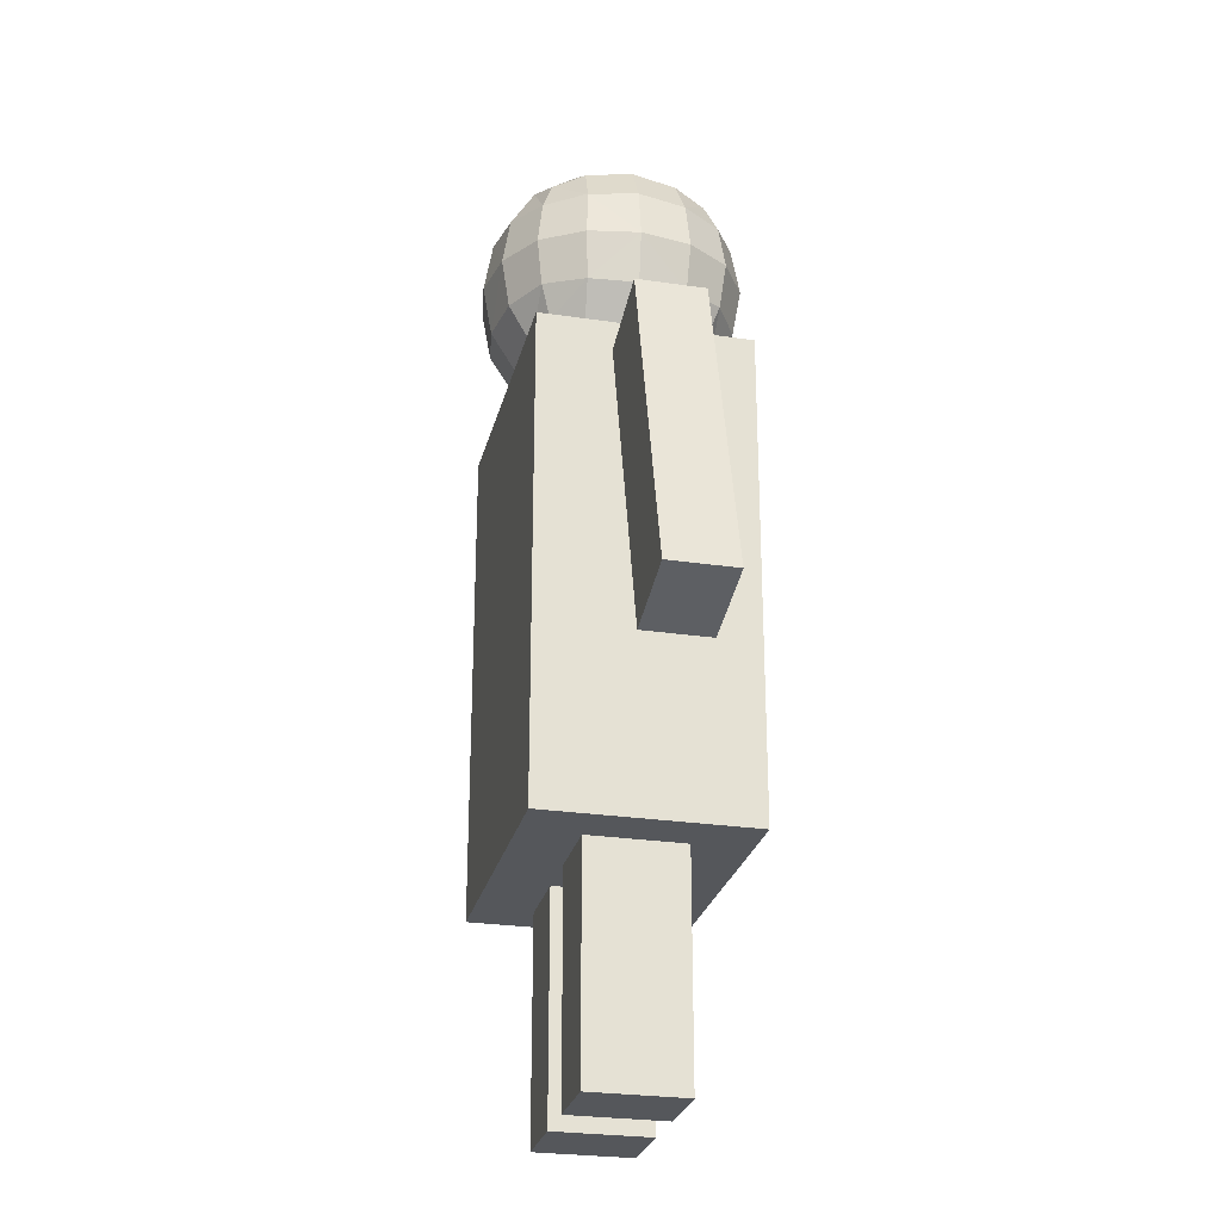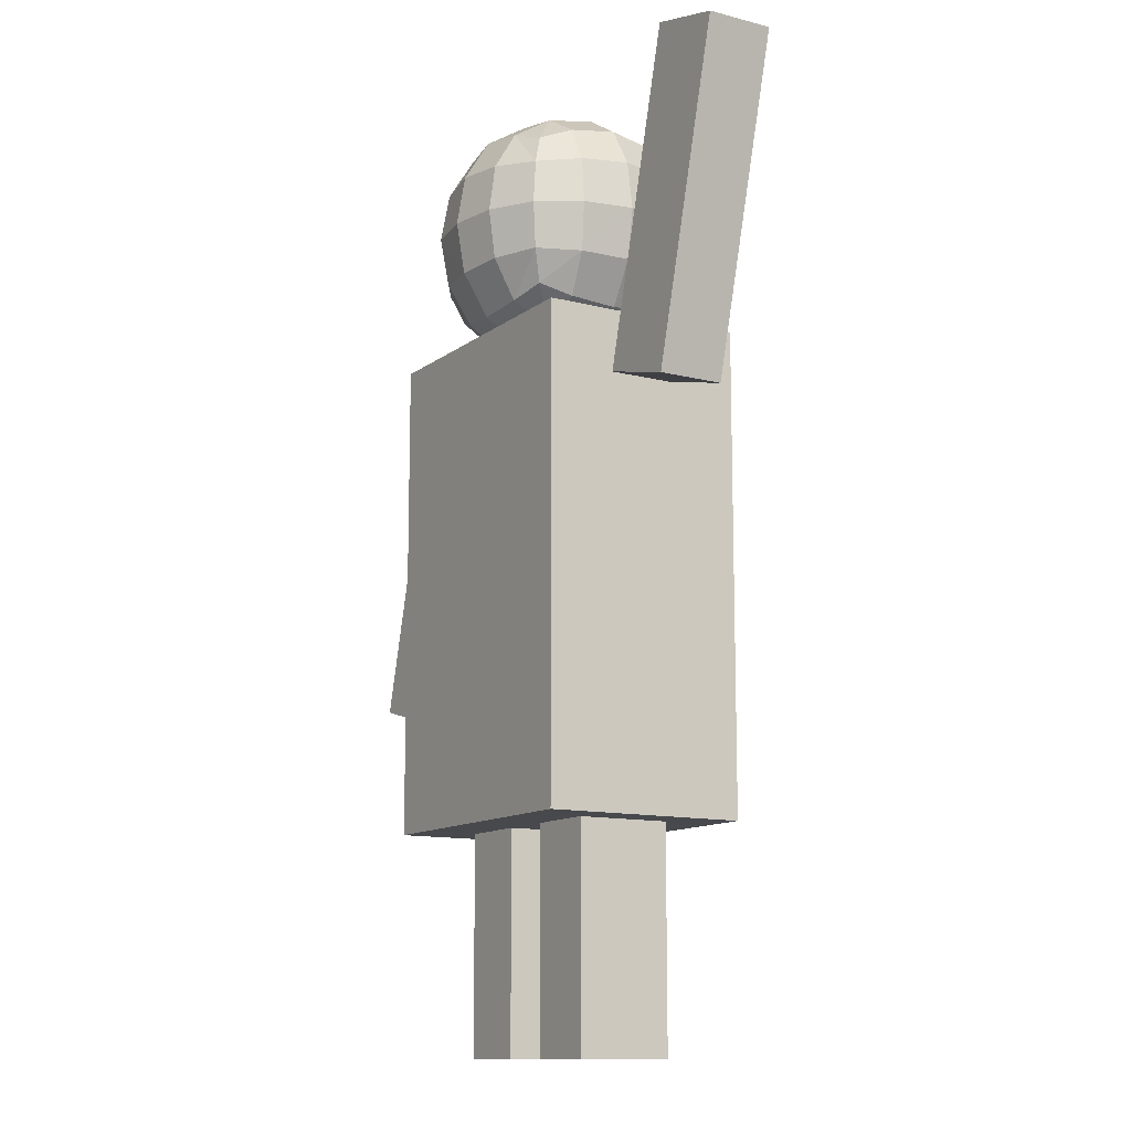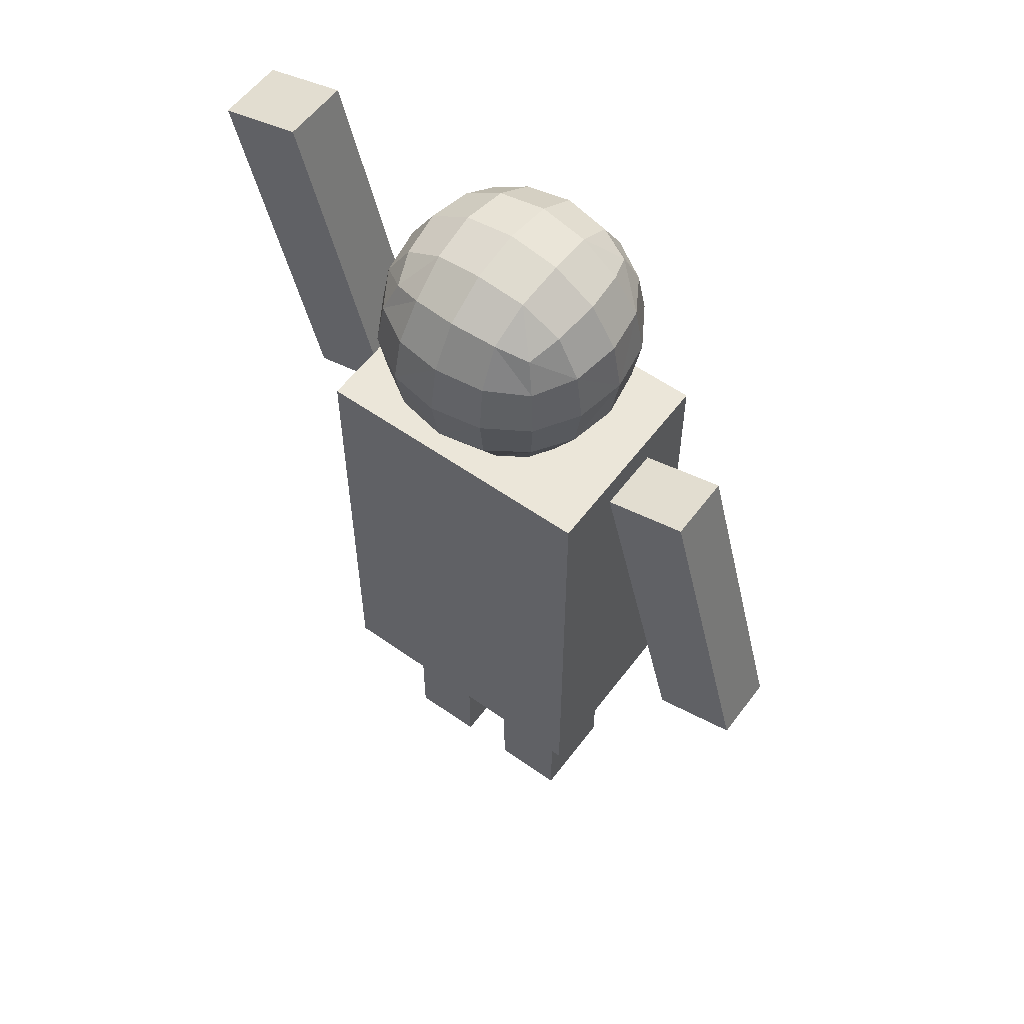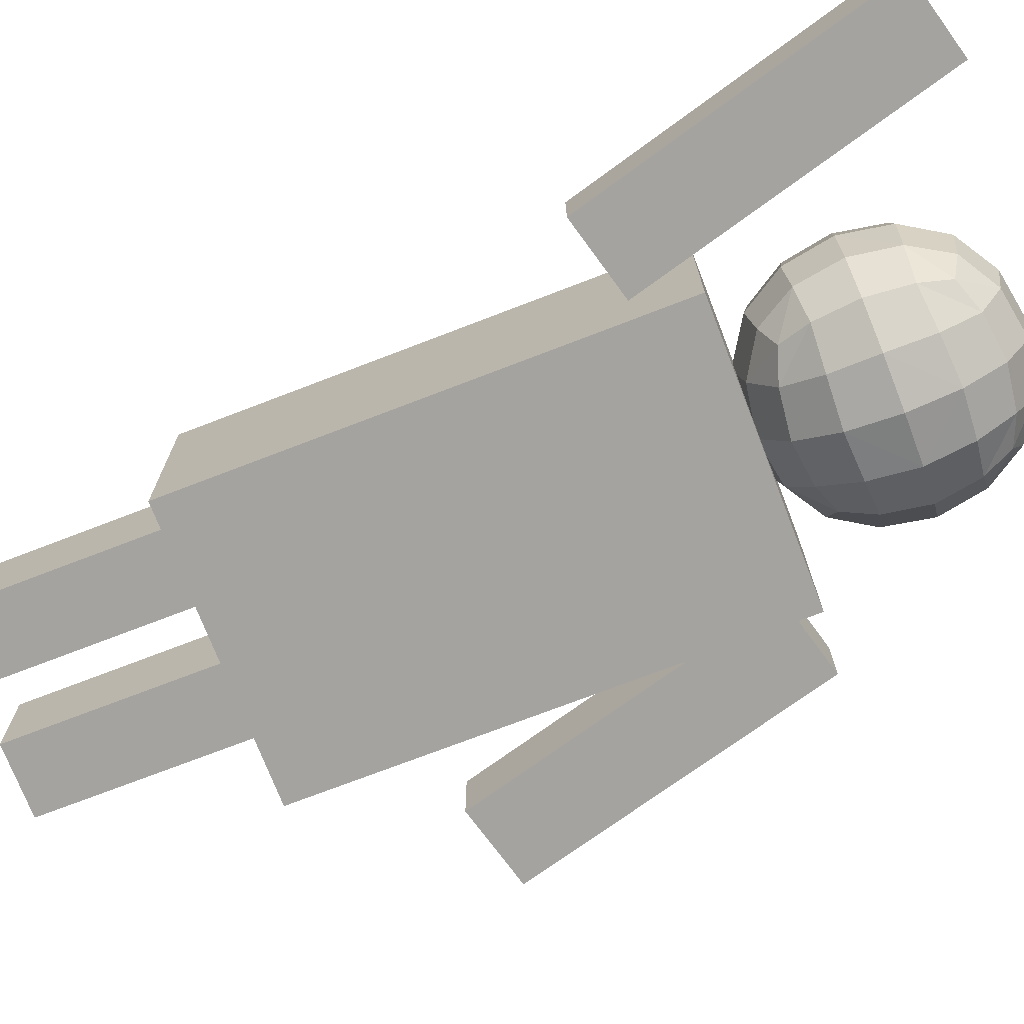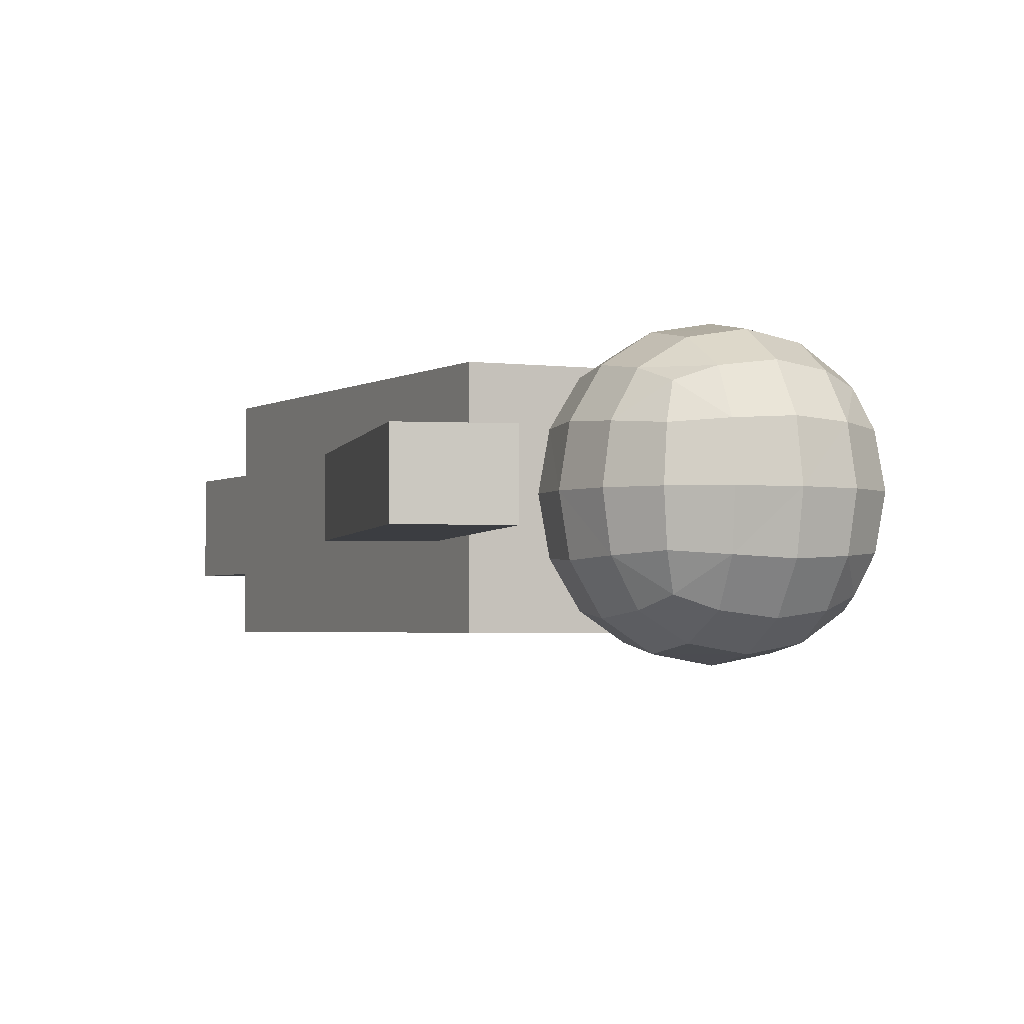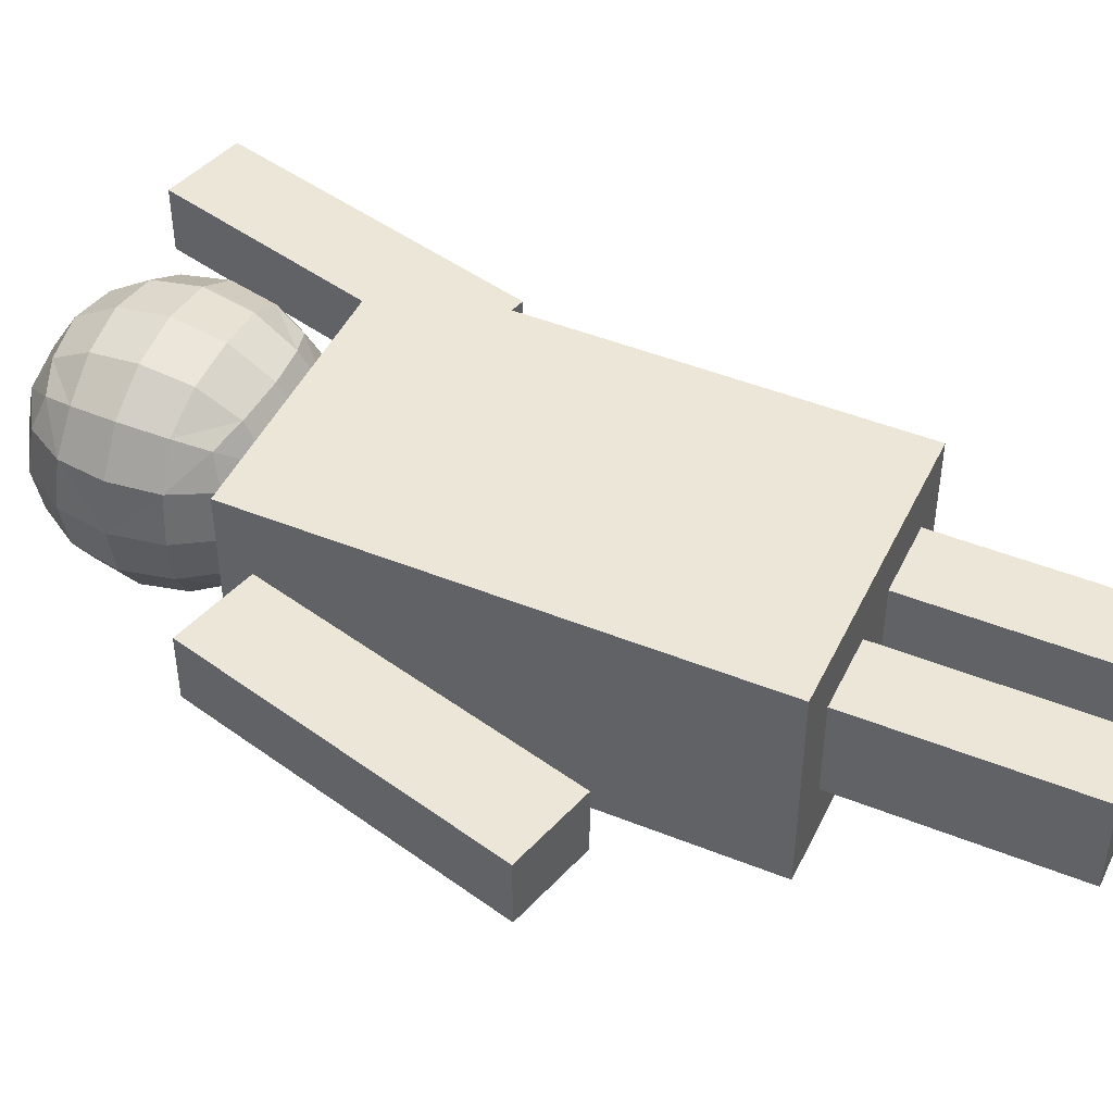
<metadata>
{"format":"obj","ext":"obj","renderer":"f3d","projection":"perspective","resolution":1024,"background":"white","views":[{"elev":-26.4,"azim":-103.2,"up":"+Y"},{"elev":-12.2,"azim":58.9,"up":"+Y"},{"elev":57.0,"azim":-143.6,"up":"+Y"},{"elev":-73.0,"azim":111.1,"up":"+Z"},{"elev":-2.5,"azim":153.8,"up":"+Z"},{"elev":46.3,"azim":-65.3,"up":"+Z"}]}
</metadata>
<code>
o Cube
v 0.2554 1.221 -0.1822
v 0.2554 0.3667 -0.1822
v 0.2554 1.221 0.1822
v 0.2554 0.3667 0.1822
v -0.2554 1.221 -0.1822
v -0.2554 0.3667 -0.1822
v -0.2554 1.221 0.1822
v -0.2554 0.3667 0.1822
v -0.1342 1.292 0.1342
v -0.1342 1.56 0.1342
v -0.1342 1.292 -0.1342
v -0.1342 1.56 -0.1342
v 0.1342 1.292 0.1342
v 0.1342 1.56 0.1342
v 0.1342 1.292 -0.1342
v 0.1342 1.56 -0.1342
v -0.1537 1.273 -0.07961
v -0.1636 1.263 -0
v -0.1537 1.273 0.07961
v -0.1537 1.347 0.1537
v -0.1636 1.426 0.1636
v -0.1537 1.506 0.1537
v -0.1537 1.58 0.07961
v -0.1636 1.59 0
v -0.1537 1.58 -0.07961
v -0.1537 1.506 -0.1537
v -0.1636 1.426 -0.1636
v -0.1537 1.347 -0.1537
v 0.07961 1.273 -0.1537
v 0 1.263 -0.1636
v -0.07961 1.273 -0.1537
v -0.07961 1.58 -0.1537
v -0 1.59 -0.1636
v 0.07961 1.58 -0.1537
v 0.1537 1.506 -0.1537
v 0.1636 1.426 -0.1636
v 0.1537 1.347 -0.1537
v 0.1537 1.273 0.07961
v 0.1636 1.263 0
v 0.1537 1.273 -0.07961
v 0.1537 1.58 -0.07961
v 0.1636 1.59 0
v 0.1537 1.58 0.07961
v 0.1537 1.506 0.1537
v 0.1636 1.426 0.1636
v 0.1537 1.347 0.1537
v -0.07961 1.273 0.1537
v -0 1.263 0.1636
v 0.07961 1.273 0.1537
v 0.07961 1.58 0.1537
v -0 1.59 0.1636
v -0.07961 1.58 0.1537
v -0.1956 1.341 0.08484
v -0.2098 1.426 0.0894
v -0.1956 1.511 0.08484
v -0.2098 1.337 -0
v -0.2253 1.426 0
v -0.2098 1.516 0
v -0.1956 1.341 -0.08484
v -0.2098 1.426 -0.0894
v -0.1956 1.511 -0.08484
v -0.08484 1.341 -0.1956
v -0.0894 1.426 -0.2098
v -0.08484 1.511 -0.1956
v 0 1.337 -0.2098
v 0 1.426 -0.2253
v -0 1.516 -0.2098
v 0.08484 1.341 -0.1956
v 0.0894 1.426 -0.2098
v 0.08484 1.511 -0.1956
v 0.1956 1.341 -0.08484
v 0.2098 1.426 -0.0894
v 0.1956 1.511 -0.08484
v 0.2098 1.337 0
v 0.2253 1.426 0
v 0.2098 1.516 -0
v 0.1956 1.341 0.08484
v 0.2098 1.426 0.0894
v 0.1956 1.511 0.08484
v 0.08484 1.341 0.1956
v 0.0894 1.426 0.2098
v 0.08484 1.511 0.1956
v -0 1.337 0.2098
v -0 1.426 0.2253
v 0 1.516 0.2098
v -0.08484 1.341 0.1956
v -0.0894 1.426 0.2098
v -0.08484 1.511 0.1956
v -0.08484 1.231 -0.08484
v -0 1.216 -0.0894
v 0.08484 1.231 -0.08484
v -0.0894 1.216 0
v 0 1.201 0
v 0.0894 1.216 -0
v -0.08484 1.231 0.08484
v 0 1.216 0.0894
v 0.08484 1.231 0.08484
v 0.08484 1.622 -0.08484
v 0 1.636 -0.0894
v -0.08484 1.622 -0.08484
v 0.0894 1.636 0
v -0 1.652 0
v -0.0894 1.636 -0
v 0.08484 1.622 0.08484
v -0 1.636 0.0894
v -0.08484 1.622 0.08484
v -0.5587 0.6349 0.06206
v -0.4043 1.207 0.06206
v -0.5587 0.6349 -0.0566
v -0.4043 1.207 -0.0566
v -0.4111 0.5951 0.06206
v -0.2566 1.167 0.06206
v -0.4111 0.5951 -0.0566
v -0.2566 1.167 -0.0566
v 0.4029 1.072 -0.05649
v 0.5573 1.644 -0.05649
v 0.4029 1.072 0.06195
v 0.5573 1.644 0.06195
v 0.2552 1.112 -0.05649
v 0.4096 1.684 -0.05649
v 0.2552 1.112 0.06195
v 0.4096 1.684 0.06195
v -0.04145 0.3719 -0.08377
v -0.04145 -0.02223 -0.08377
v -0.04145 0.3719 0.08377
v -0.04145 -0.02223 0.08377
v -0.1715 0.3719 -0.08377
v -0.1715 -0.02223 -0.08377
v -0.1715 0.3719 0.08377
v -0.1715 -0.02223 0.08377
v 0.1855 0.3719 -0.08377
v 0.1855 -0.02223 -0.08377
v 0.1855 0.3719 0.08377
v 0.1855 -0.02223 0.08377
v 0.05552 0.3719 -0.08377
v 0.05552 -0.02223 -0.08377
v 0.05552 0.3719 0.08377
v 0.05552 -0.02223 0.08377
f 5 3 1
f 3 8 4
f 7 6 8
f 2 8 6
f 1 4 2
f 5 2 6
f 53 57 56
f 55 57 54
f 57 59 56
f 57 61 60
f 9 53 19
f 20 54 53
f 22 54 21
f 10 55 22
f 23 58 55
f 58 25 61
f 61 12 26
f 60 26 27
f 60 28 59
f 59 11 17
f 56 17 18
f 19 56 18
f 63 65 62
f 63 67 66
f 65 69 68
f 67 69 66
f 28 31 11
f 27 62 28
f 27 64 63
f 26 32 64
f 64 33 67
f 33 70 67
f 34 35 70
f 70 36 69
f 68 36 37
f 29 37 15
f 30 68 29
f 62 30 31
f 71 75 74
f 73 75 72
f 75 77 74
f 75 79 78
f 15 71 40
f 37 72 71
f 35 72 36
f 16 73 35
f 41 76 73
f 76 43 79
f 79 14 44
f 78 44 45
f 78 46 77
f 77 13 38
f 74 38 39
f 40 74 39
f 81 83 80
f 81 85 84
f 83 87 86
f 85 87 84
f 46 49 13
f 45 80 46
f 45 82 81
f 44 50 82
f 82 51 85
f 51 88 85
f 52 22 88
f 88 21 87
f 86 21 20
f 47 20 9
f 48 86 47
f 80 48 49
f 89 93 92
f 91 93 90
f 93 95 92
f 93 97 96
f 11 89 17
f 31 90 89
f 29 90 30
f 15 91 29
f 40 94 91
f 94 38 97
f 97 13 49
f 96 49 48
f 96 47 95
f 95 9 19
f 92 19 18
f 17 92 18
f 98 102 101
f 100 102 99
f 102 104 101
f 102 106 105
f 16 98 41
f 34 99 98
f 32 99 33
f 12 100 32
f 25 103 100
f 103 23 106
f 106 10 52
f 105 52 51
f 105 50 104
f 104 14 43
f 101 43 42
f 41 101 42
f 108 109 107
f 110 113 109
f 114 111 113
f 111 108 107
f 113 107 109
f 110 112 114
f 116 117 115
f 117 122 121
f 121 120 119
f 120 115 119
f 121 115 117
f 118 120 122
f 124 125 123
f 126 129 125
f 130 127 129
f 128 123 127
f 129 123 125
f 126 128 130
f 132 133 131
f 134 137 133
f 138 135 137
f 136 131 135
f 137 131 133
f 134 136 138
f 5 7 3
f 3 7 8
f 7 5 6
f 2 4 8
f 1 3 4
f 5 1 2
f 53 54 57
f 55 58 57
f 57 60 59
f 57 58 61
f 9 20 53
f 20 21 54
f 22 55 54
f 10 23 55
f 23 24 58
f 58 24 25
f 61 25 12
f 60 61 26
f 60 27 28
f 59 28 11
f 56 59 17
f 19 53 56
f 63 66 65
f 63 64 67
f 65 66 69
f 67 70 69
f 28 62 31
f 27 63 62
f 27 26 64
f 26 12 32
f 64 32 33
f 33 34 70
f 34 16 35
f 70 35 36
f 68 69 36
f 29 68 37
f 30 65 68
f 62 65 30
f 71 72 75
f 73 76 75
f 75 78 77
f 75 76 79
f 15 37 71
f 37 36 72
f 35 73 72
f 16 41 73
f 41 42 76
f 76 42 43
f 79 43 14
f 78 79 44
f 78 45 46
f 77 46 13
f 74 77 38
f 40 71 74
f 81 84 83
f 81 82 85
f 83 84 87
f 85 88 87
f 46 80 49
f 45 81 80
f 45 44 82
f 44 14 50
f 82 50 51
f 51 52 88
f 52 10 22
f 88 22 21
f 86 87 21
f 47 86 20
f 48 83 86
f 80 83 48
f 89 90 93
f 91 94 93
f 93 96 95
f 93 94 97
f 11 31 89
f 31 30 90
f 29 91 90
f 15 40 91
f 40 39 94
f 94 39 38
f 97 38 13
f 96 97 49
f 96 48 47
f 95 47 9
f 92 95 19
f 17 89 92
f 98 99 102
f 100 103 102
f 102 105 104
f 102 103 106
f 16 34 98
f 34 33 99
f 32 100 99
f 12 25 100
f 25 24 103
f 103 24 23
f 106 23 10
f 105 106 52
f 105 51 50
f 104 50 14
f 101 104 43
f 41 98 101
f 108 110 109
f 110 114 113
f 114 112 111
f 111 112 108
f 113 111 107
f 110 108 112
f 116 118 117
f 117 118 122
f 121 122 120
f 120 116 115
f 121 119 115
f 118 116 120
f 124 126 125
f 126 130 129
f 130 128 127
f 128 124 123
f 129 127 123
f 126 124 128
f 132 134 133
f 134 138 137
f 138 136 135
f 136 132 131
f 137 135 131
f 134 132 136

</code>
